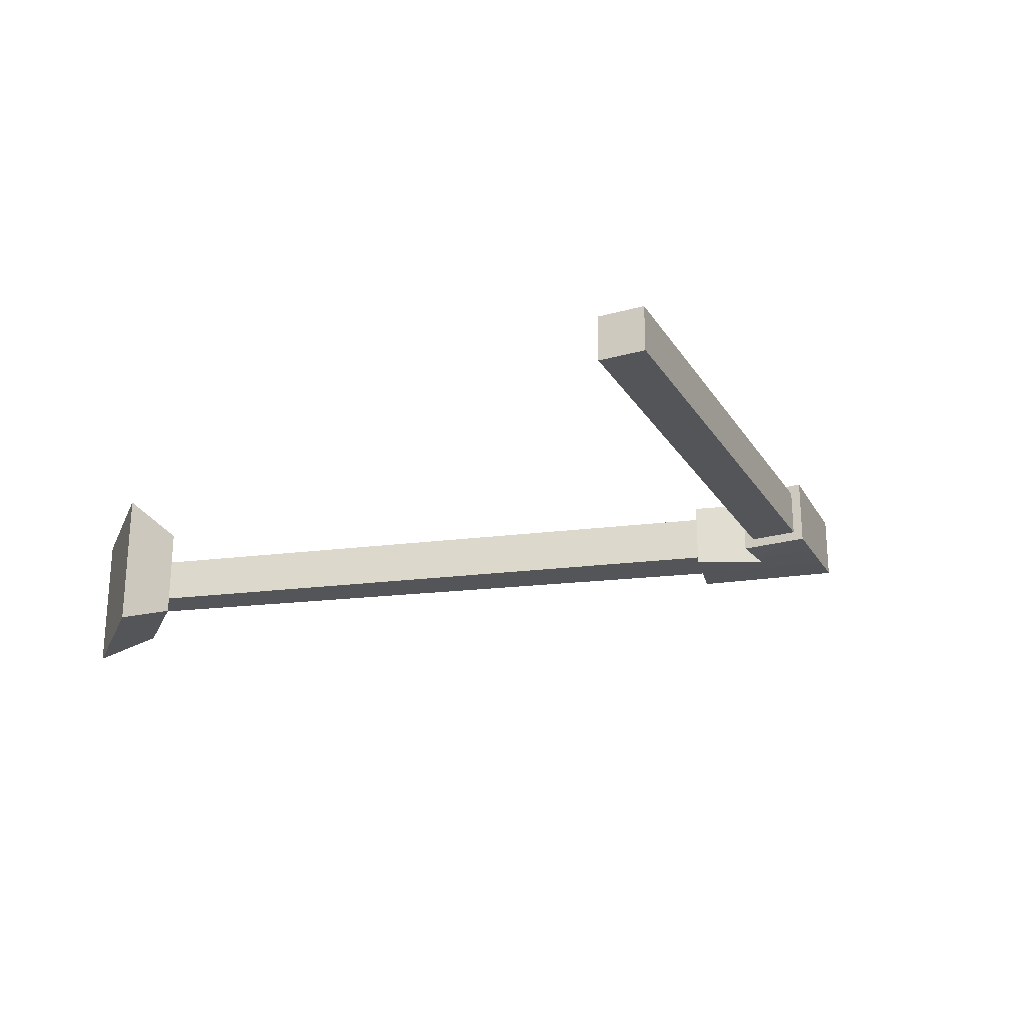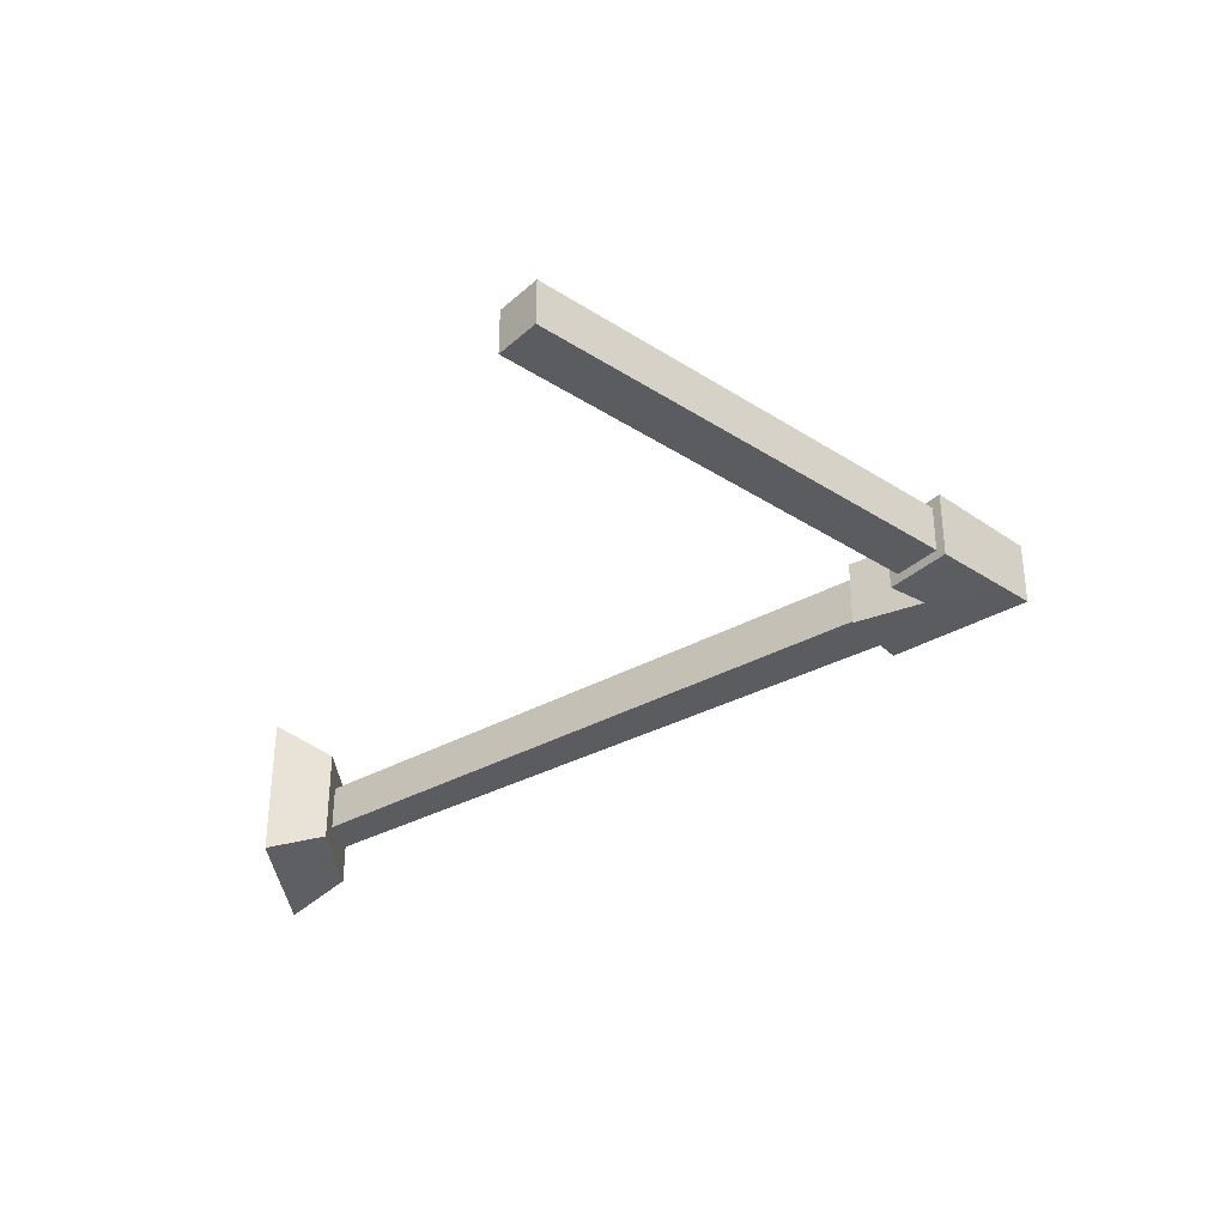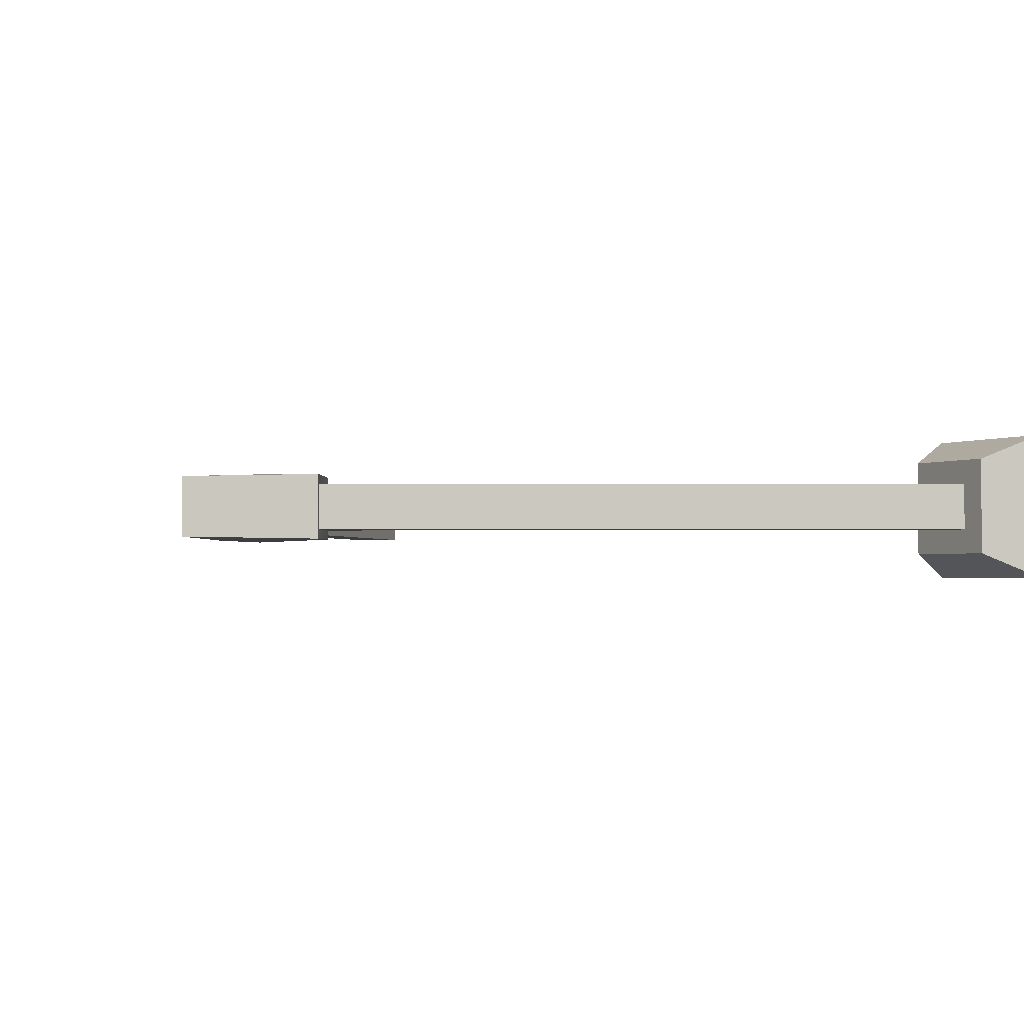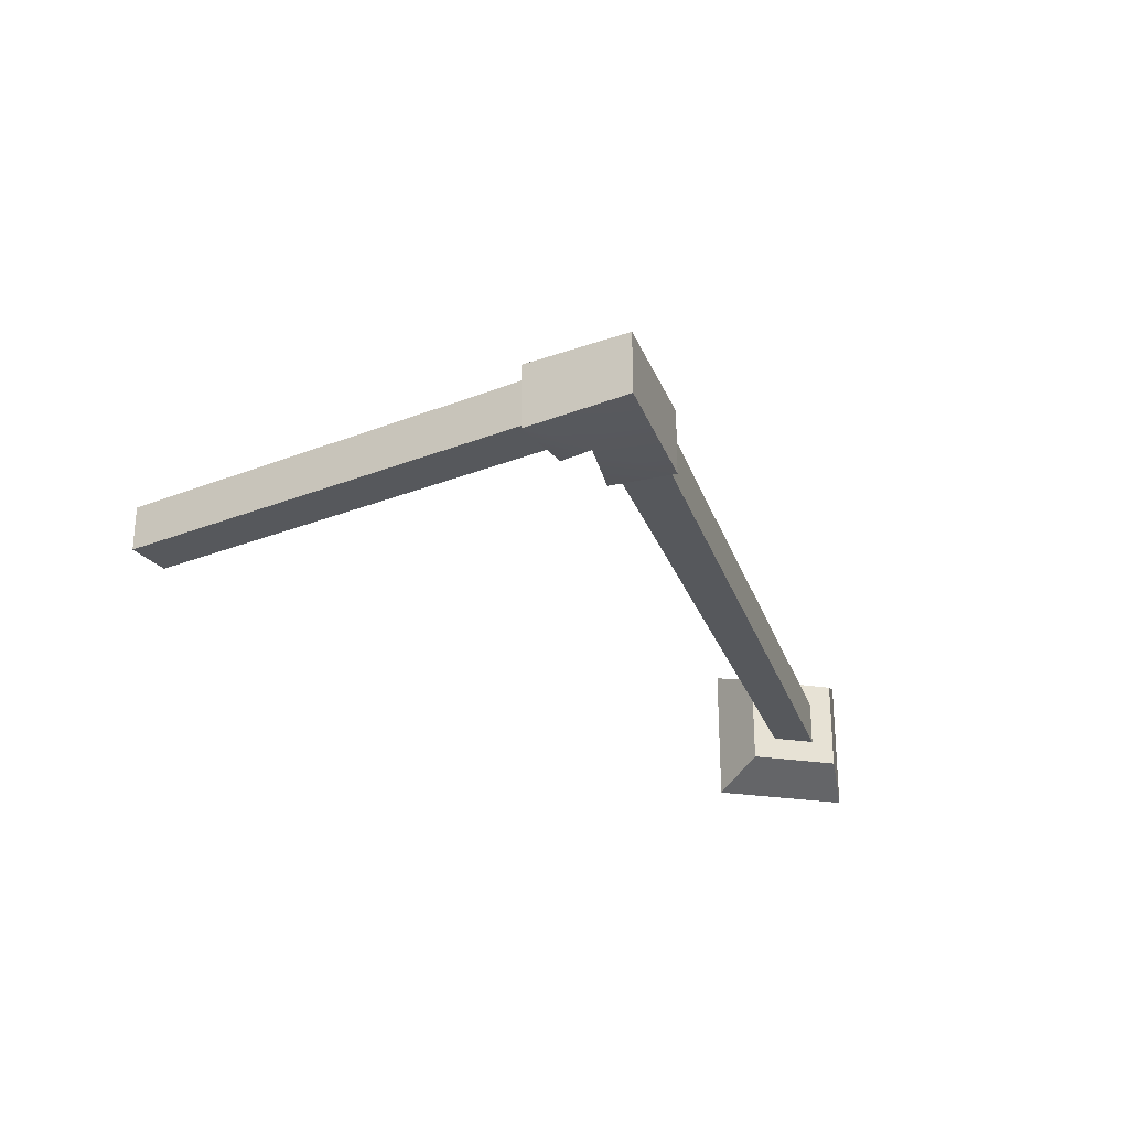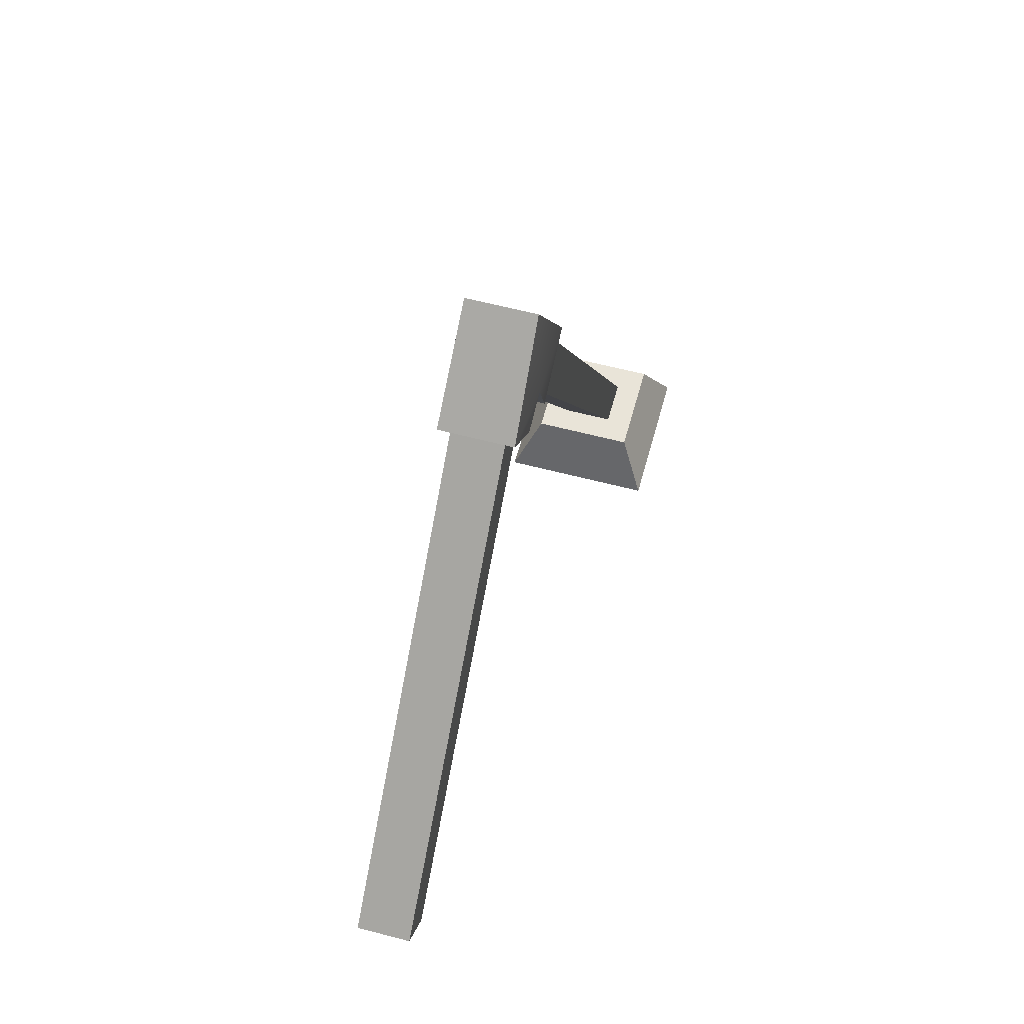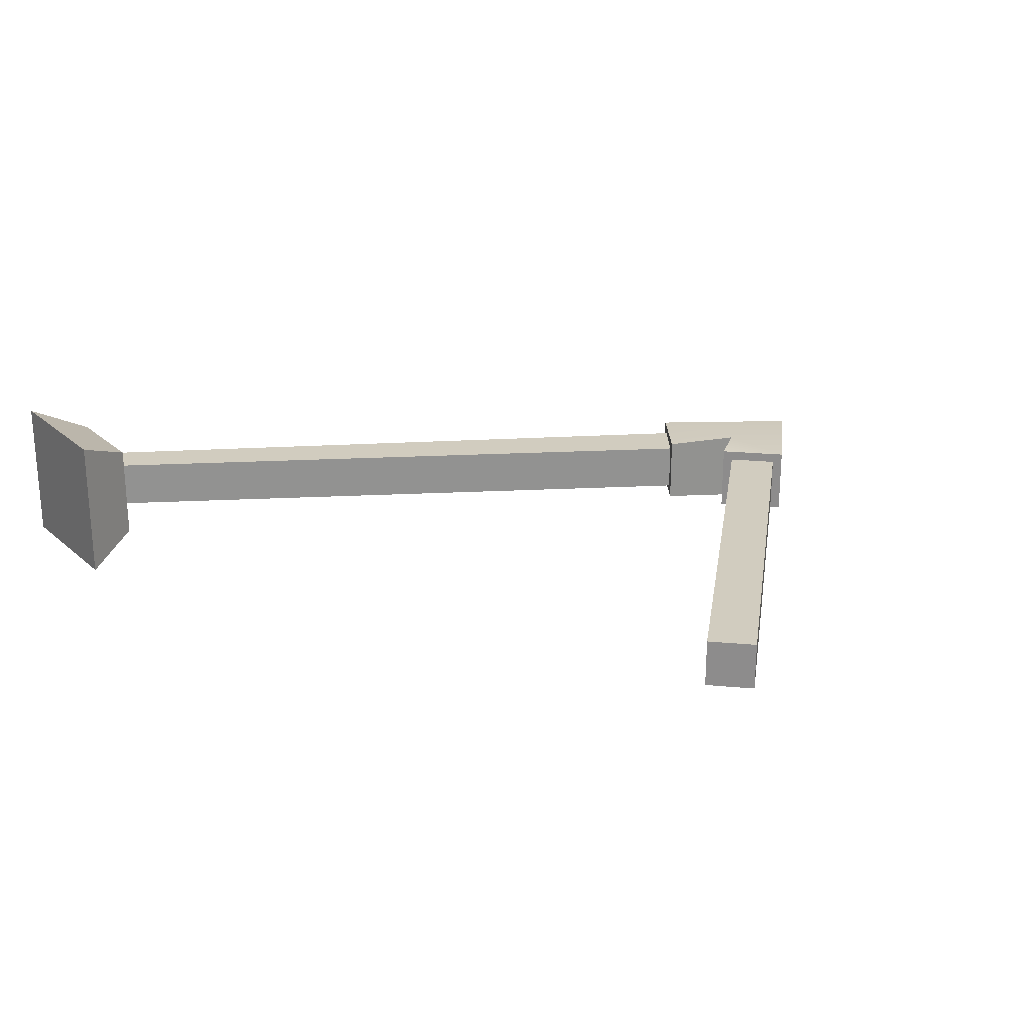
<metadata>
{"format":"obj","ext":"obj","renderer":"f3d","projection":"perspective","resolution":1024,"background":"white","views":[{"elev":-24.6,"azim":69.7,"up":"+Z"},{"elev":-35.3,"azim":94.5,"up":"+Z"},{"elev":-2.0,"azim":-121.1,"up":"+Z"},{"elev":-27.7,"azim":166.2,"up":"+Z"},{"elev":59.3,"azim":105.2,"up":"+Y"},{"elev":24.1,"azim":53.7,"up":"+Z"}]}
</metadata>
<code>
v  0.5303 0.5303 0.75
v  -9.714 10.77 0.75
v  -10.77 9.714 0.75
v  -0.5303 -0.5303 0.75
v  -10.77 9.714 -0.75
v  -9.714 10.77 -0.75
v  0.5303 0.5303 -0.75
v  -0.5303 -0.5303 -0.75
v  -22.1 -10.67 2.344
v  -26.74 -10.6 2.344
v  -26.74 -10.6 -2.344
v  -22.1 -10.67 -2.344
v  -9.497 10.99 1.057
v  -9.497 10.99 -1.057
v  -12.07 13.44 -0.9955
v  -12.07 13.44 0.9955
v  -11.67 10.47 1.154
v  -14.45 9.623 1.063
v  -12.66 8.423 1.05
v  -14.45 9.623 -1.063
v  -11.67 10.47 -1.154
v  -12.66 8.423 -1.05
v  -10.99 9.497 1.057
v  -10.99 9.497 -1.057
v  -25.12 -8.837 0.75
v  -23.66 -8.86 0.75
v  -12.93 8.586 0.75
v  -14.19 9.469 0.75
v  -25.12 -8.837 -0.75
v  -14.19 9.469 -0.75
v  -23.66 -8.86 -0.75
v  -12.93 8.586 -0.75
v  -25.91 -8.825 1.547
v  -22.86 -8.872 1.547
v  -25.91 -8.825 -1.547
v  -22.86 -8.872 -1.547
g Object005
f 1 2 3
f 3 4 1
f 5 6 7
f 7 8 5
f 3 5 8
f 8 4 3
f 9 10 11
f 11 12 9
f 13 14 15
f 15 16 13
f 1 4 8
f 8 7 1
f 17 16 18
f 18 19 17
f 15 20 18
f 18 16 15
f 21 22 20
f 20 15 21
f 17 19 22
f 22 21 17
f 13 16 17
f 17 23 13
f 21 15 14
f 14 24 21
f 17 21 24
f 24 23 17
f 1 7 6
f 6 2 1
f 25 26 27
f 27 28 25
f 29 25 28
f 28 30 29
f 31 29 30
f 30 32 31
f 26 31 32
f 32 27 26
f 3 2 13
f 13 23 3
f 2 6 14
f 14 13 2
f 6 5 24
f 24 14 6
f 5 3 23
f 23 24 5
f 28 27 19
f 19 18 28
f 27 32 22
f 22 19 27
f 32 30 20
f 20 22 32
f 30 28 18
f 18 20 30
f 26 25 33
f 33 34 26
f 25 29 35
f 35 33 25
f 29 31 36
f 36 35 29
f 31 26 34
f 34 36 31
f 34 33 10
f 10 9 34
f 33 35 11
f 11 10 33
f 35 36 12
f 12 11 35
f 36 34 9
f 9 12 36

</code>
